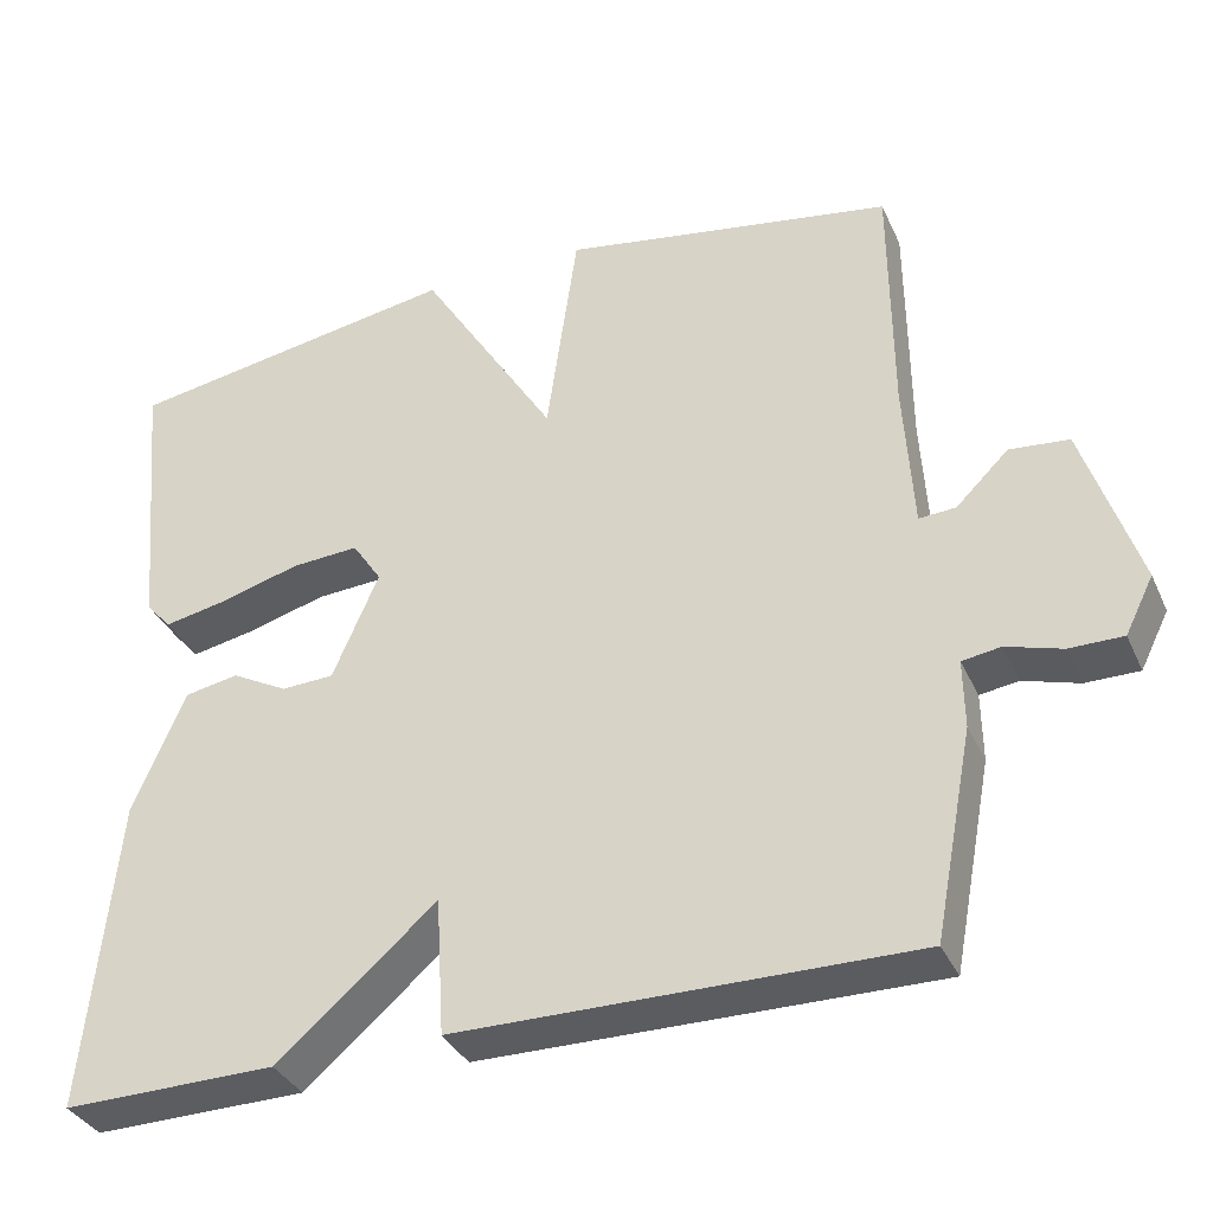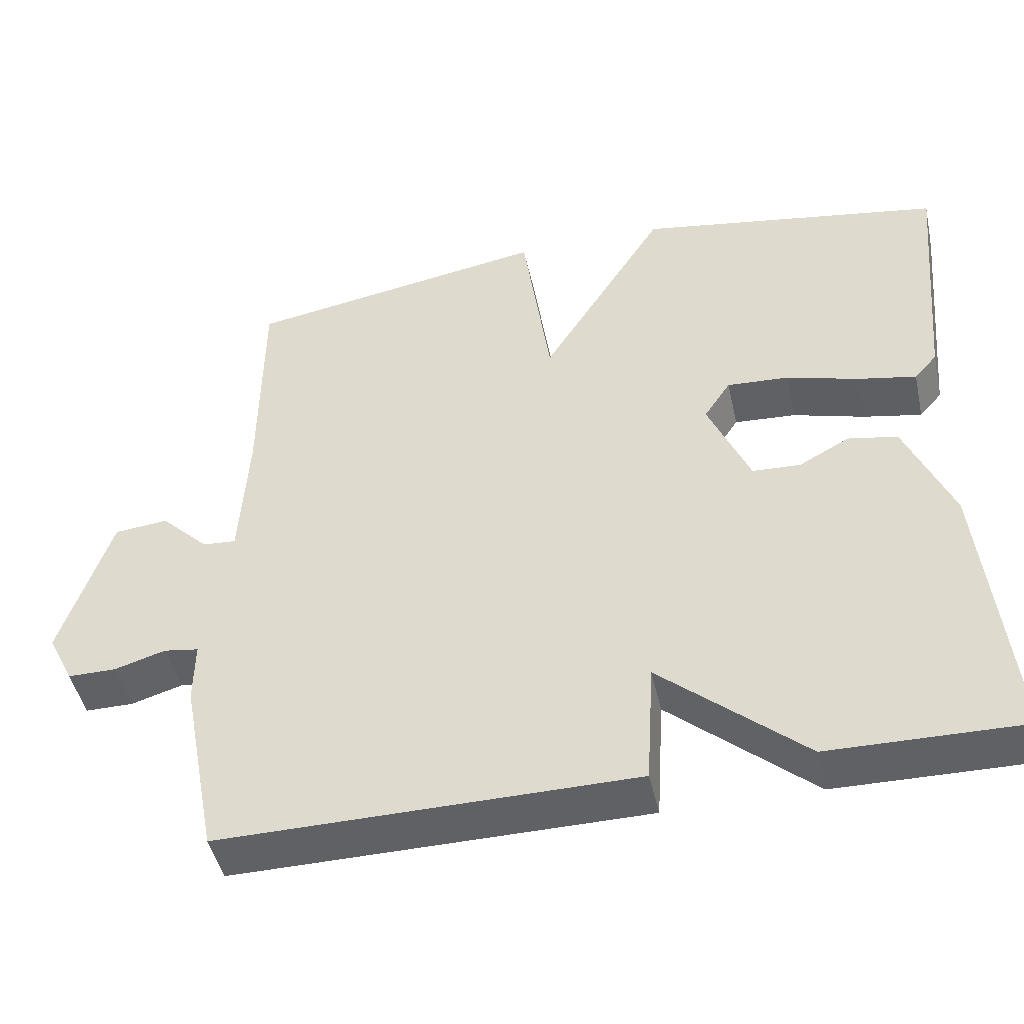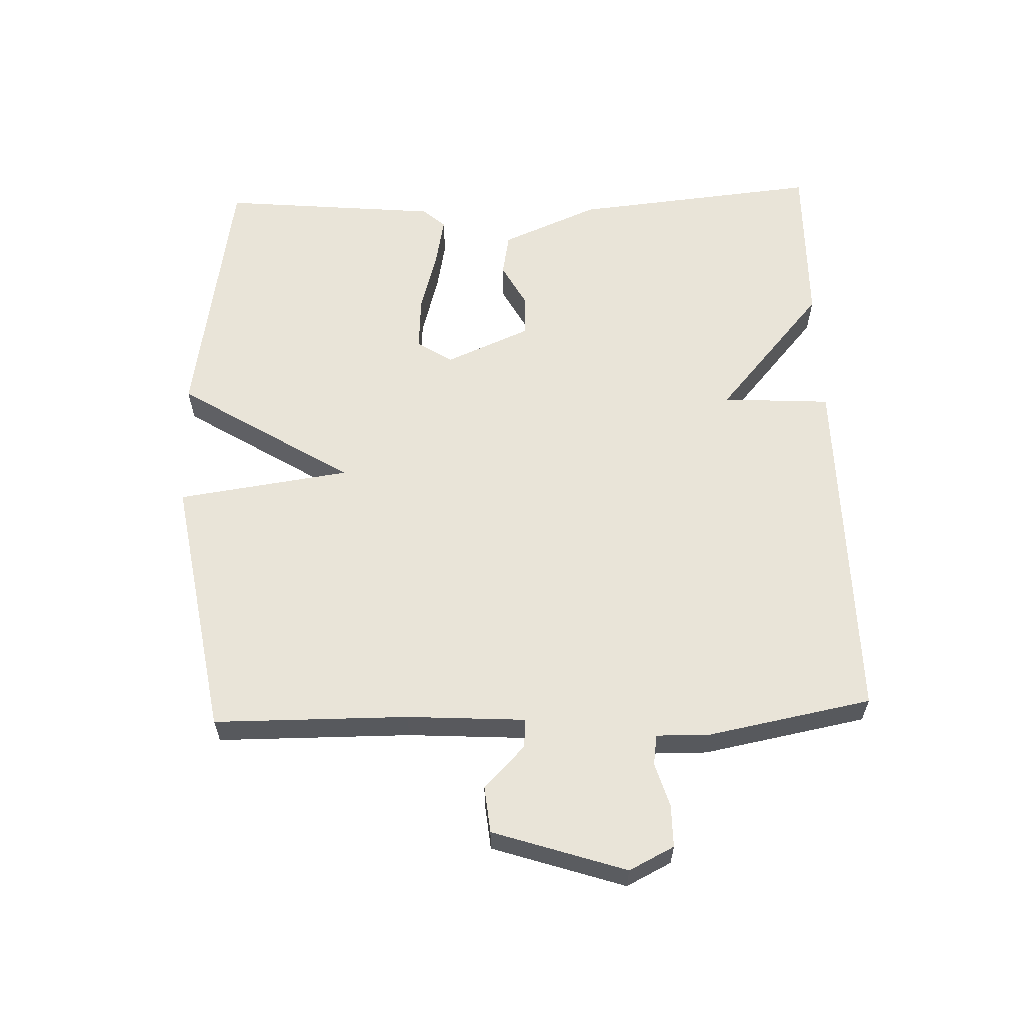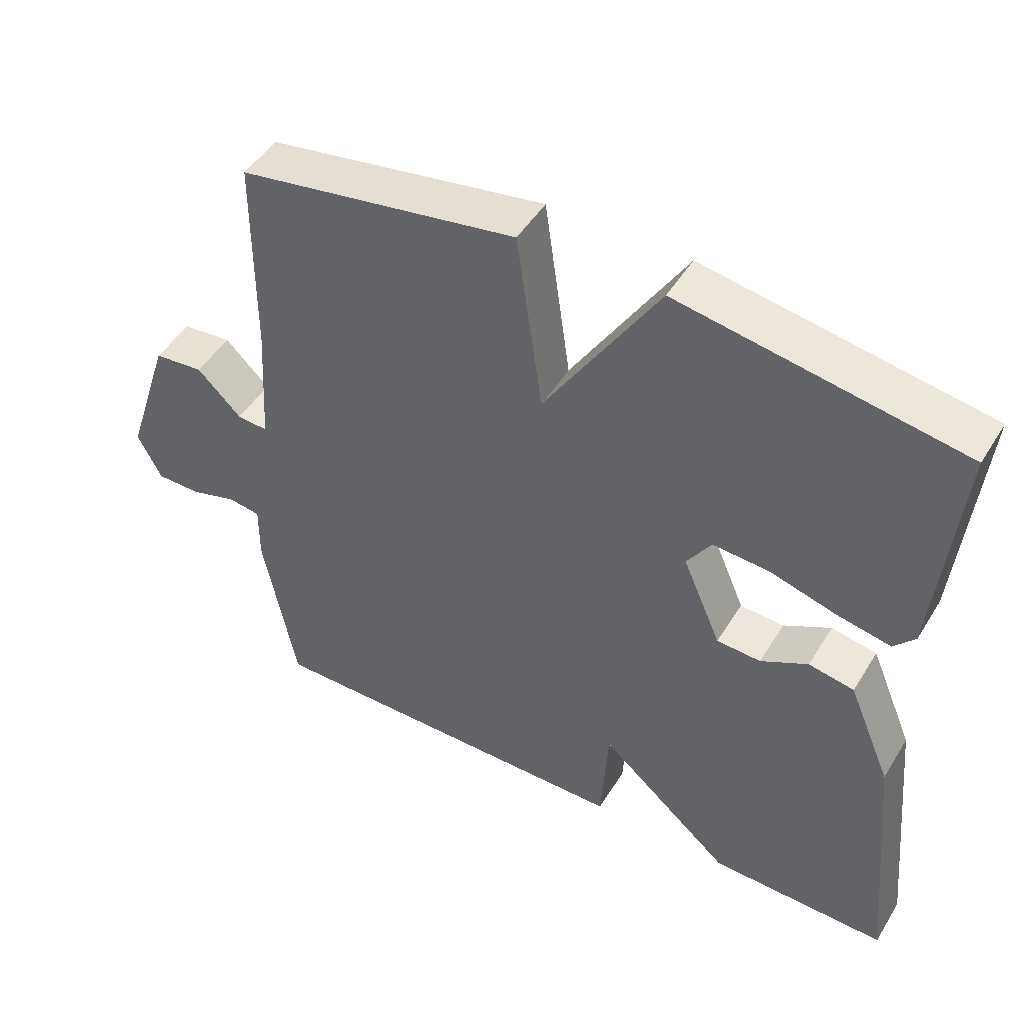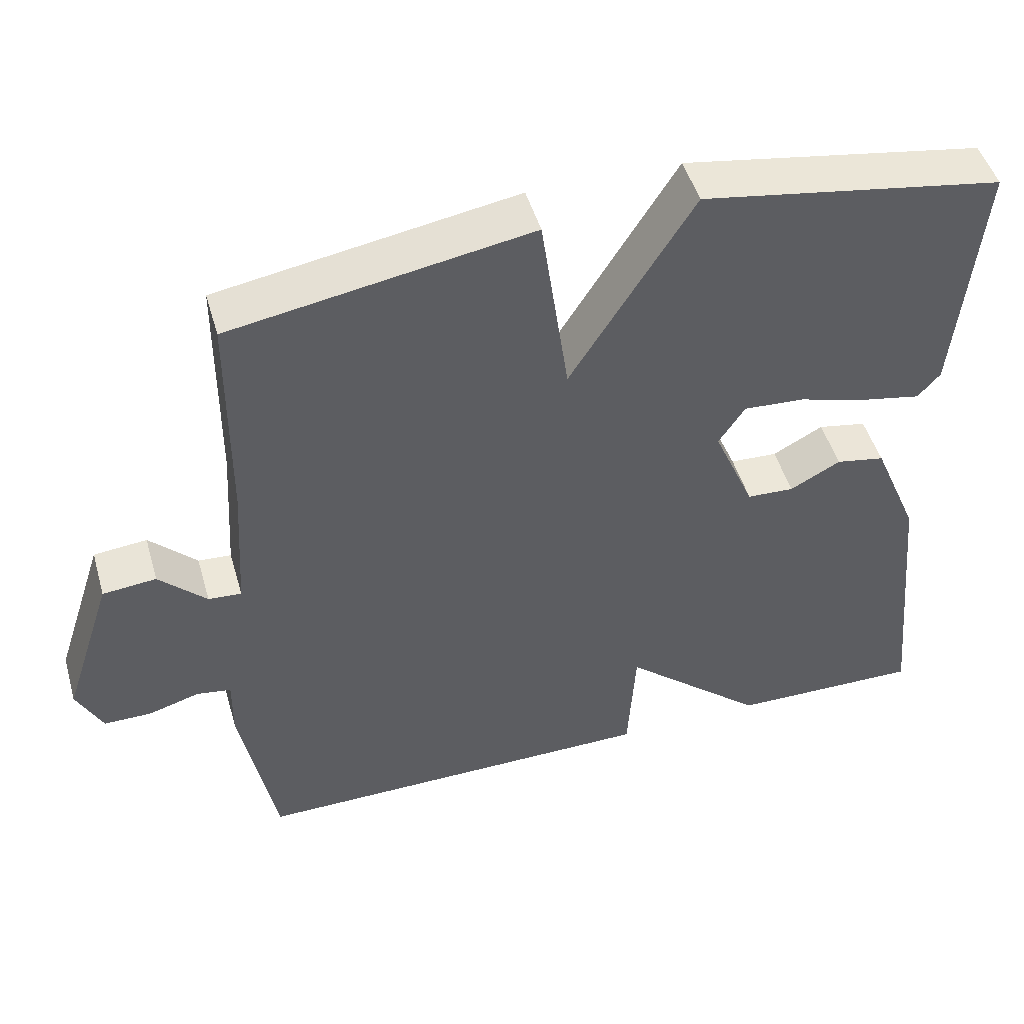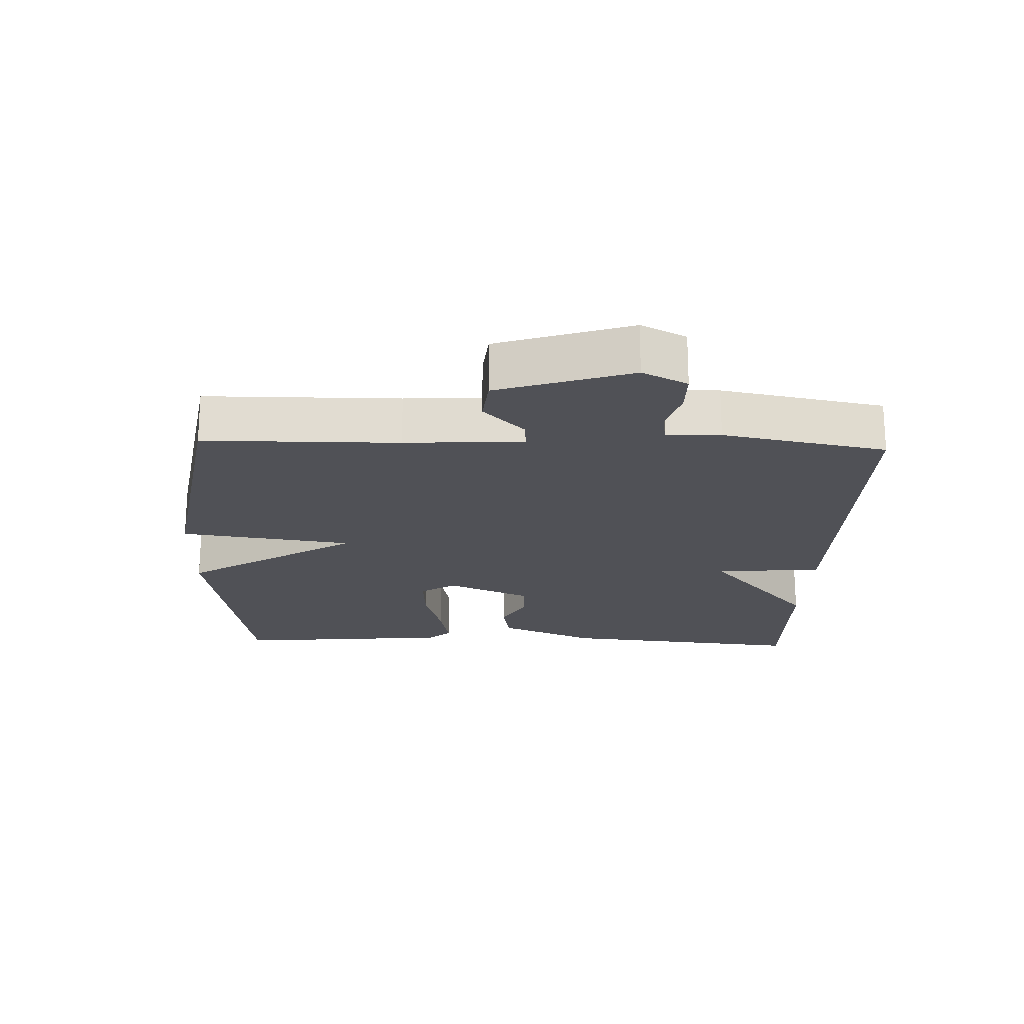
<metadata>
{"format":"obj","ext":"obj","renderer":"f3d","projection":"perspective","resolution":1024,"background":"white","views":[{"elev":-35.2,"azim":22.1,"up":"+Z"},{"elev":-46.6,"azim":-167.5,"up":"+Z"},{"elev":60.3,"azim":88.0,"up":"+Y"},{"elev":47.9,"azim":-149.7,"up":"+Z"},{"elev":48.2,"azim":164.0,"up":"+Z"},{"elev":-20.5,"azim":88.0,"up":"+Y"}]}
</metadata>
<code>
v 0.5 0.07 0.5
v 0.502 0.07 0.206
v 0.513 0.07 0.027
v 0.557 0.07 0.03
v 0.62 0.07 0.092
v 0.691 0.07 0.085
v 0.757 0.07 -0.116
v 0.723 0.07 -0.184
v 0.659 0.07 -0.184
v 0.592 0.07 -0.164
v 0.546 0.07 -0.171
v 0.547 0.07 -0.253
v 0.5 0.07 -0.5
v -0.045 0.07 -0.496
v -0.055 0.07 -0.332
v -0.245 0.07 -0.496
v -0.5 0.07 -0.5
v -0.463 0.07 -0.126
v -0.401 0.07 0.021
v -0.336 0.07 0.033
v -0.269 0.07 -0.003
v -0.206 0.07 0
v -0.151 0.07 0.128
v -0.186 0.07 0.181
v -0.267 0.07 0.176
v -0.362 0.07 0.149
v -0.439 0.07 0.134
v -0.469 0.07 0.168
v -0.5 0.07 0.5
v -0.098 0.07 0.567
v 0.065 0.07 0.306
v 0.102 0.07 0.567
v 0.5 0 0.5
v 0.502 0 0.206
v 0.513 0 0.027
v 0.557 0 0.03
v 0.62 0 0.092
v 0.691 0 0.085
v 0.757 0 -0.116
v 0.723 0 -0.184
v 0.659 0 -0.184
v 0.592 0 -0.164
v 0.546 0 -0.171
v 0.547 0 -0.253
v 0.5 0 -0.5
v -0.045 0 -0.496
v -0.055 0 -0.332
v -0.245 0 -0.496
v -0.5 0 -0.5
v -0.463 0 -0.126
v -0.401 0 0.021
v -0.336 0 0.033
v -0.269 0 -0.003
v -0.206 0 0
v -0.151 0 0.128
v -0.186 0 0.181
v -0.267 0 0.176
v -0.362 0 0.149
v -0.439 0 0.134
v -0.469 0 0.168
v -0.5 0 0.5
v -0.098 0 0.567
v 0.065 0 0.306
v 0.102 0 0.567
f 31 32 1 2
f 29 30 31
f 28 29 31
f 27 28 31
f 26 27 31
f 25 26 31
f 24 25 31
f 31 2 3
f 24 31 3
f 23 24 3
f 22 23 3
f 21 22 3
f 19 20 21
f 18 19 21
f 17 18 21
f 16 17 21
f 15 16 21
f 15 21 3
f 14 15 3
f 13 14 3
f 12 13 3
f 11 12 3
f 10 11 3 4
f 8 9 10
f 7 8 10
f 6 7 10
f 5 6 10
f 4 5 10
f 34 33 64 63
f 63 62 61
f 63 61 60
f 63 60 59
f 63 59 58
f 63 58 57
f 63 57 56
f 35 34 63
f 35 63 56
f 35 56 55
f 35 55 54
f 35 54 53
f 53 52 51
f 53 51 50
f 53 50 49
f 53 49 48
f 53 48 47
f 35 53 47
f 35 47 46
f 35 46 45
f 35 45 44
f 35 44 43
f 36 35 43 42
f 42 41 40
f 42 40 39
f 42 39 38
f 42 38 37
f 42 37 36
f 1 33 34 2
f 2 34 35 3
f 3 35 36 4
f 4 36 37 5
f 5 37 38 6
f 6 38 39 7
f 7 39 40 8
f 8 40 41 9
f 9 41 42 10
f 10 42 43 11
f 11 43 44 12
f 12 44 45 13
f 13 45 46 14
f 14 46 47 15
f 15 47 48 16
f 16 48 49 17
f 17 49 50 18
f 18 50 51 19
f 19 51 52 20
f 20 52 53 21
f 21 53 54 22
f 22 54 55 23
f 23 55 56 24
f 24 56 57 25
f 25 57 58 26
f 26 58 59 27
f 27 59 60 28
f 28 60 61 29
f 29 61 62 30
f 30 62 63 31
f 31 63 64 32
f 32 64 33 1

</code>
